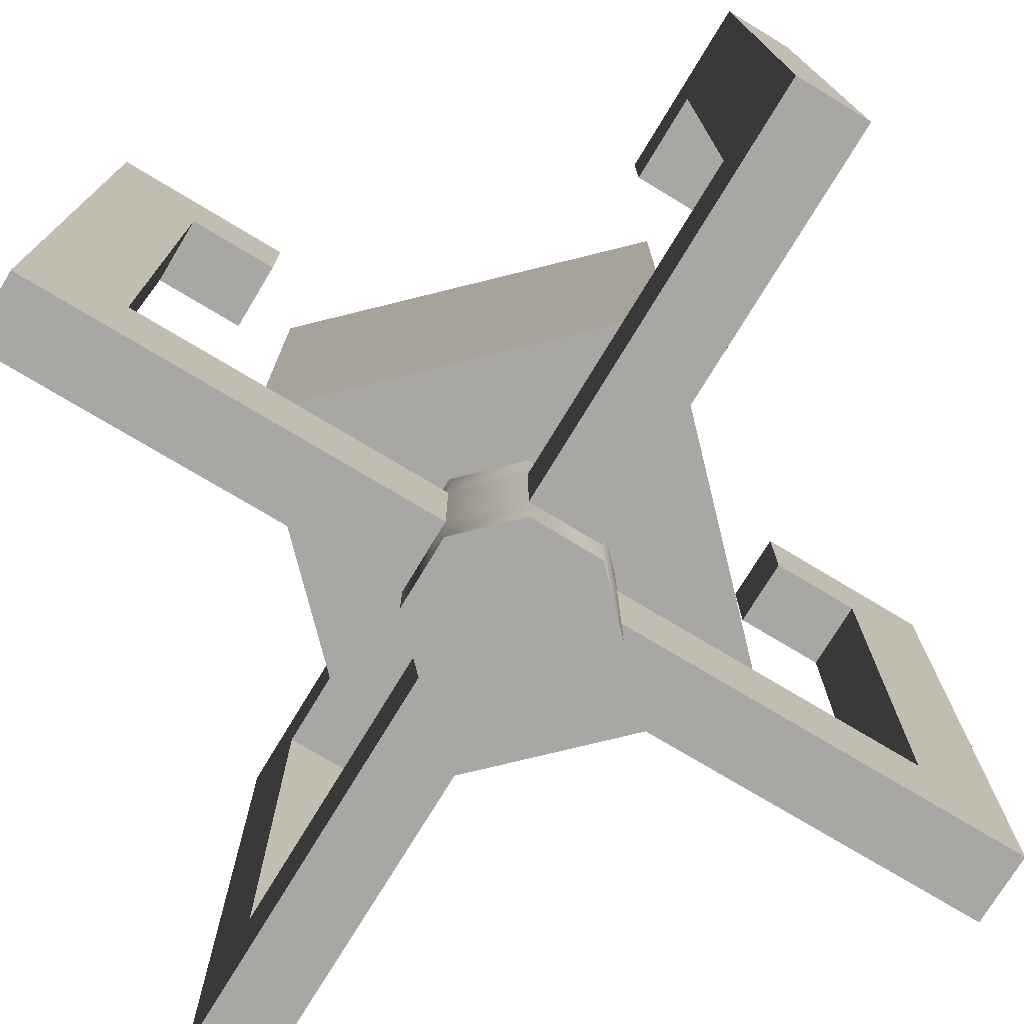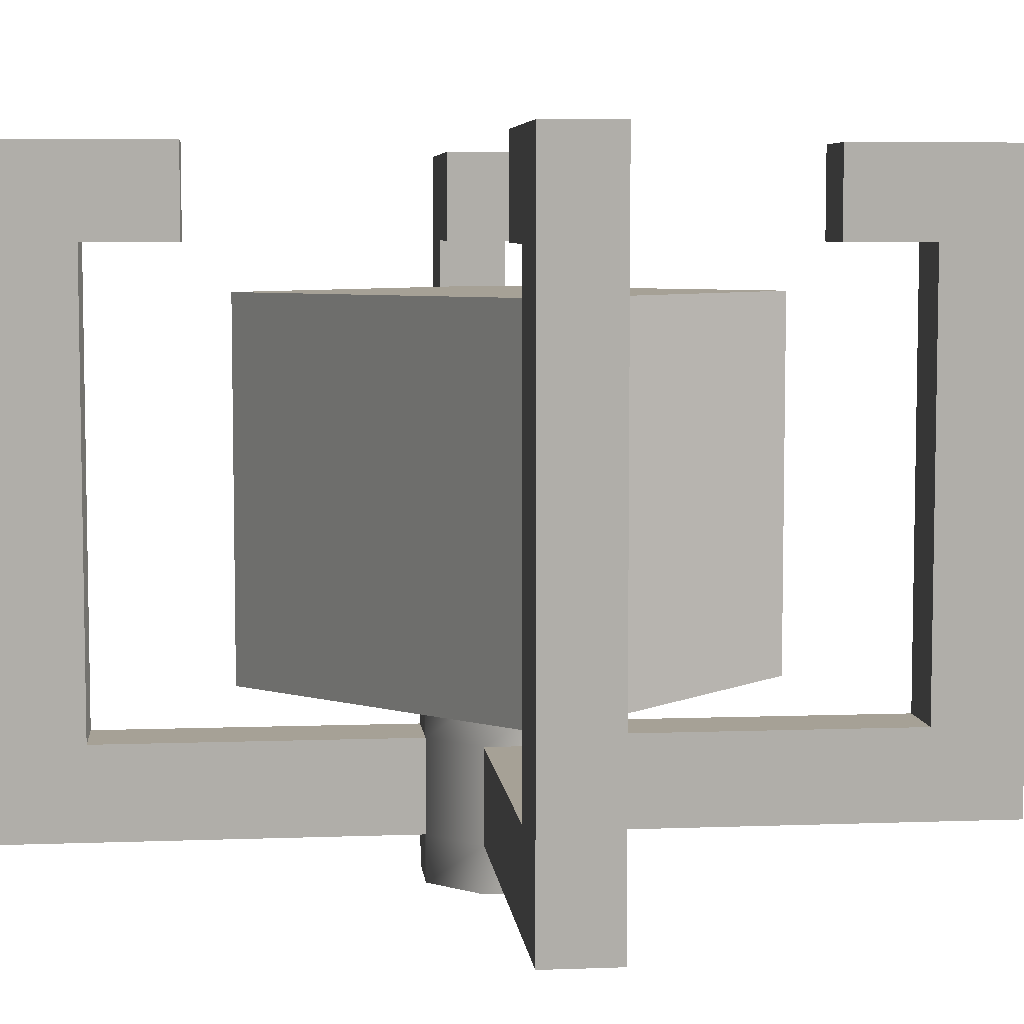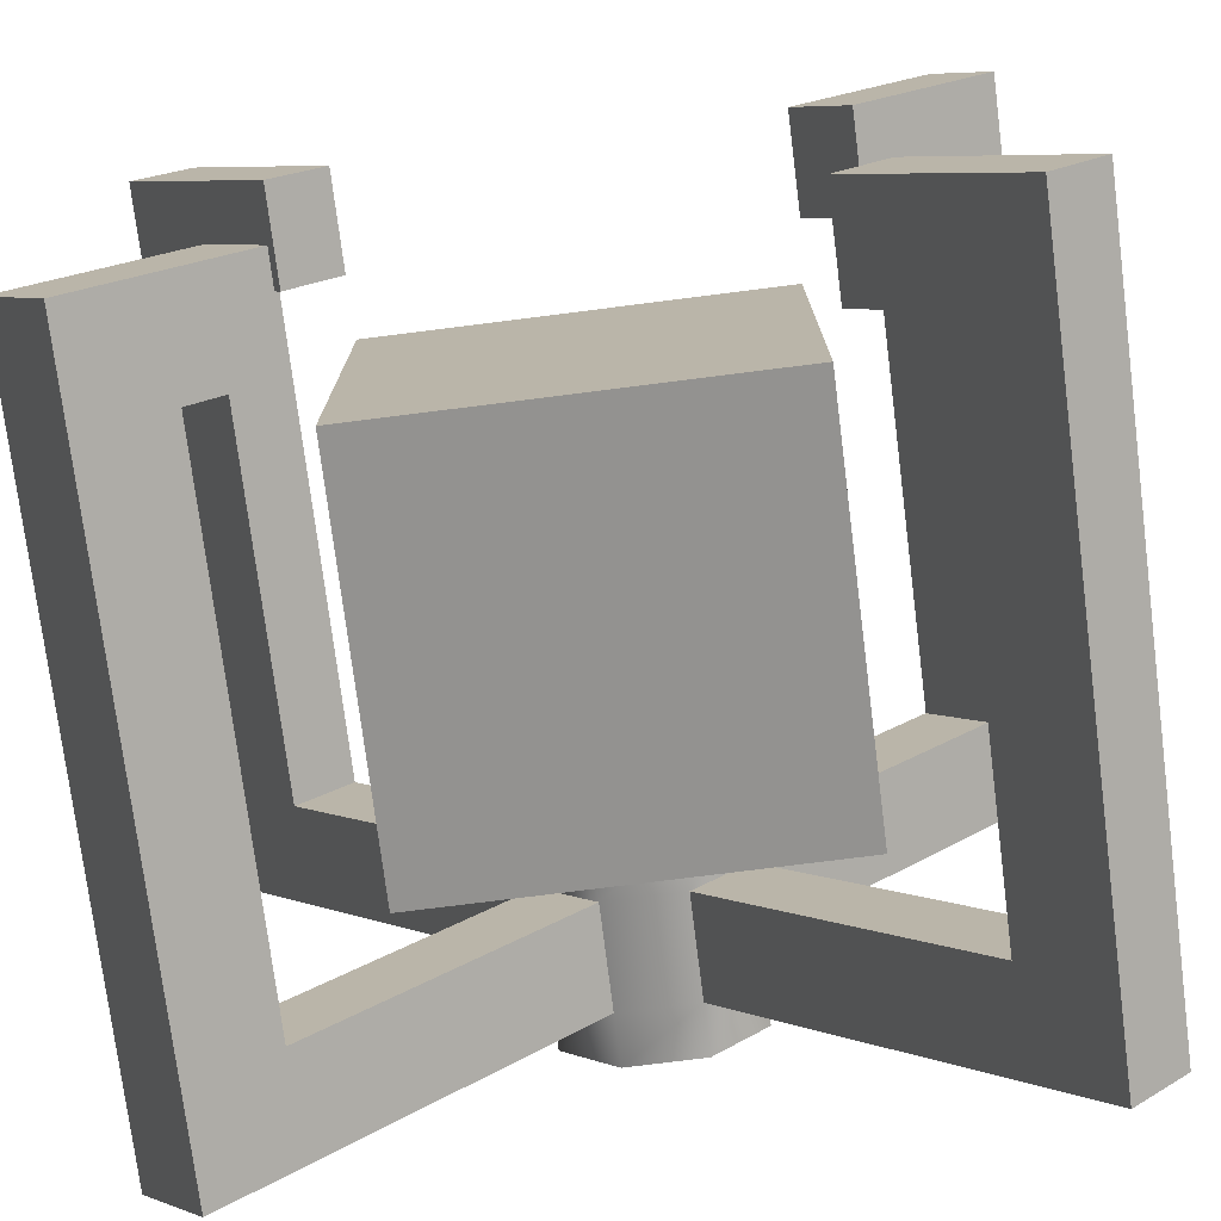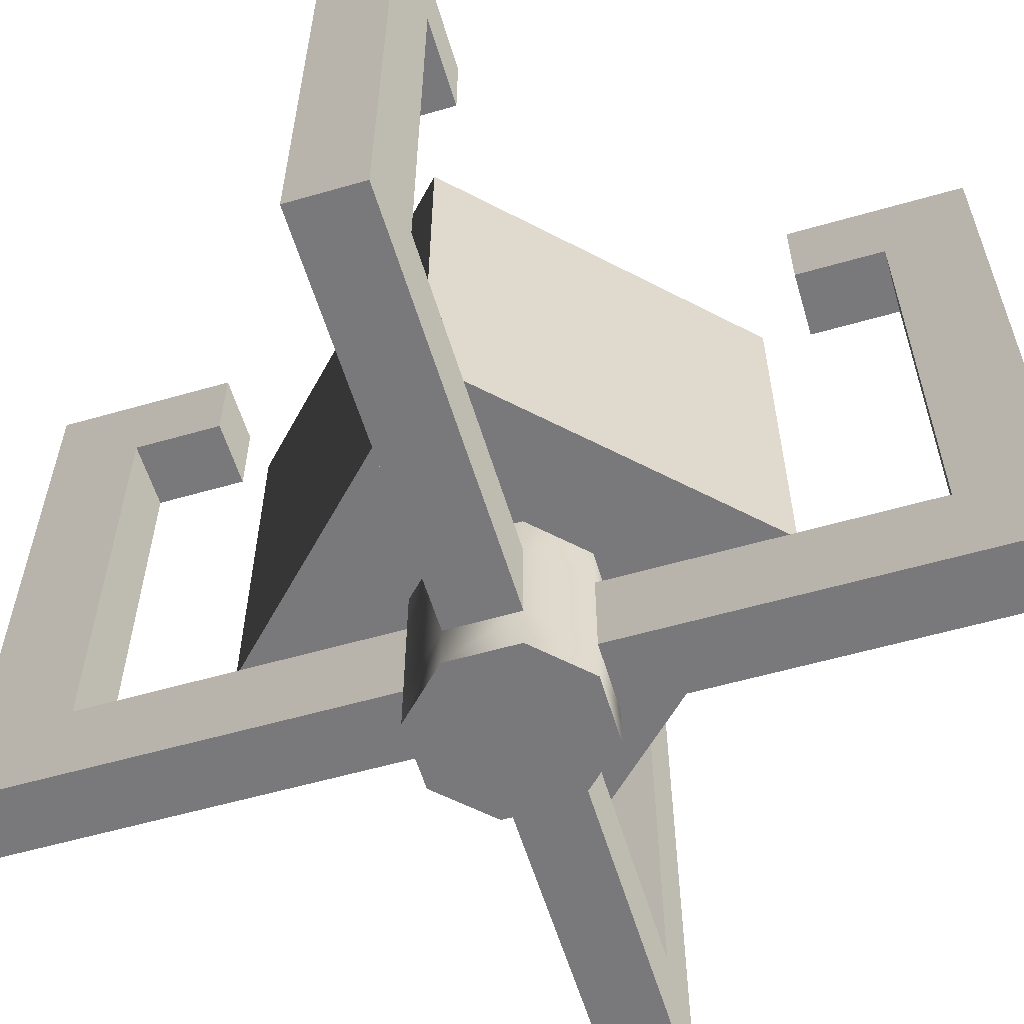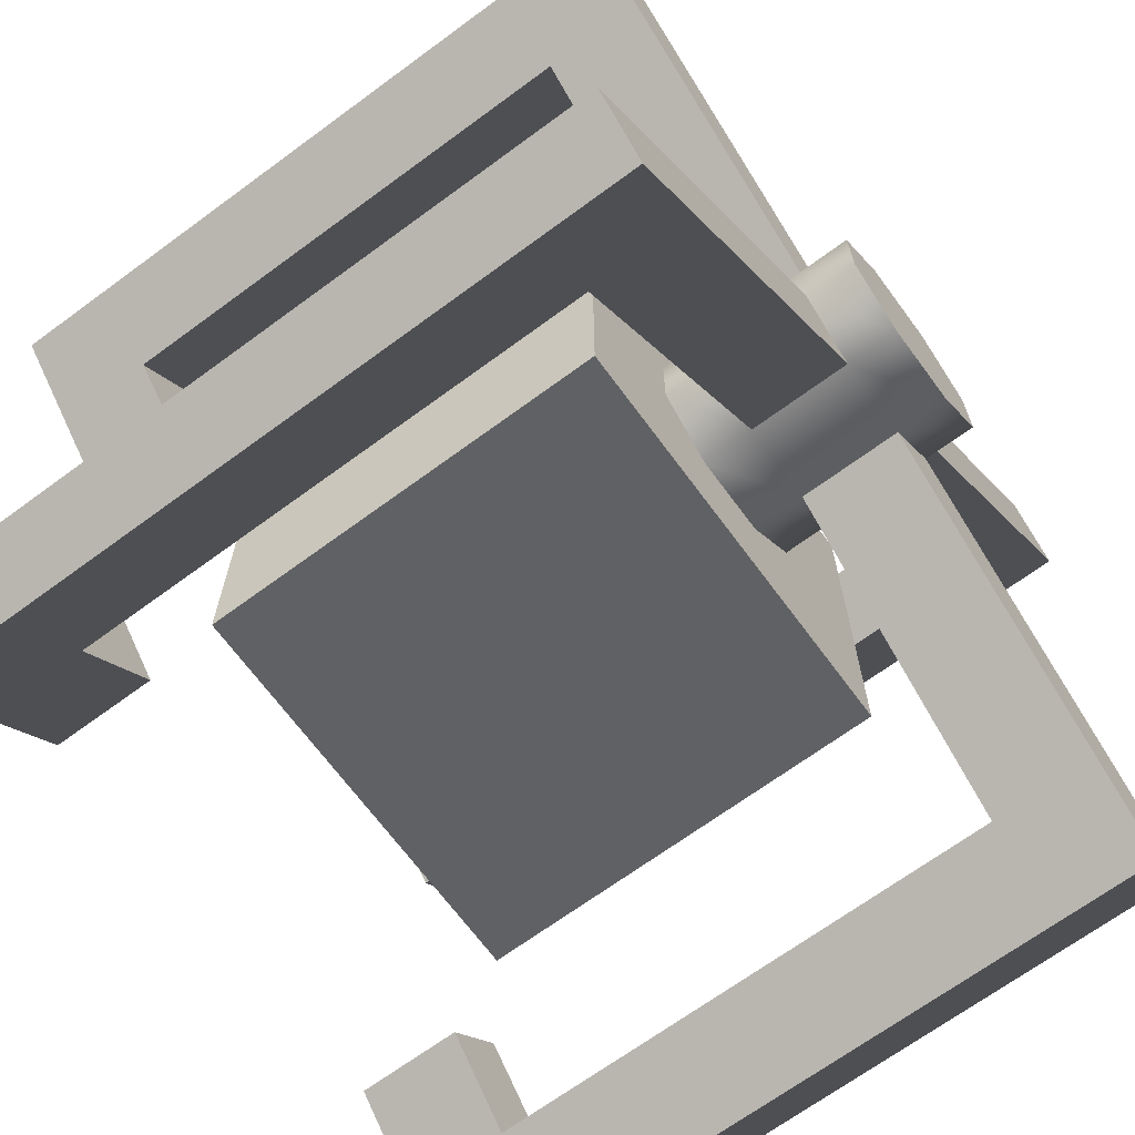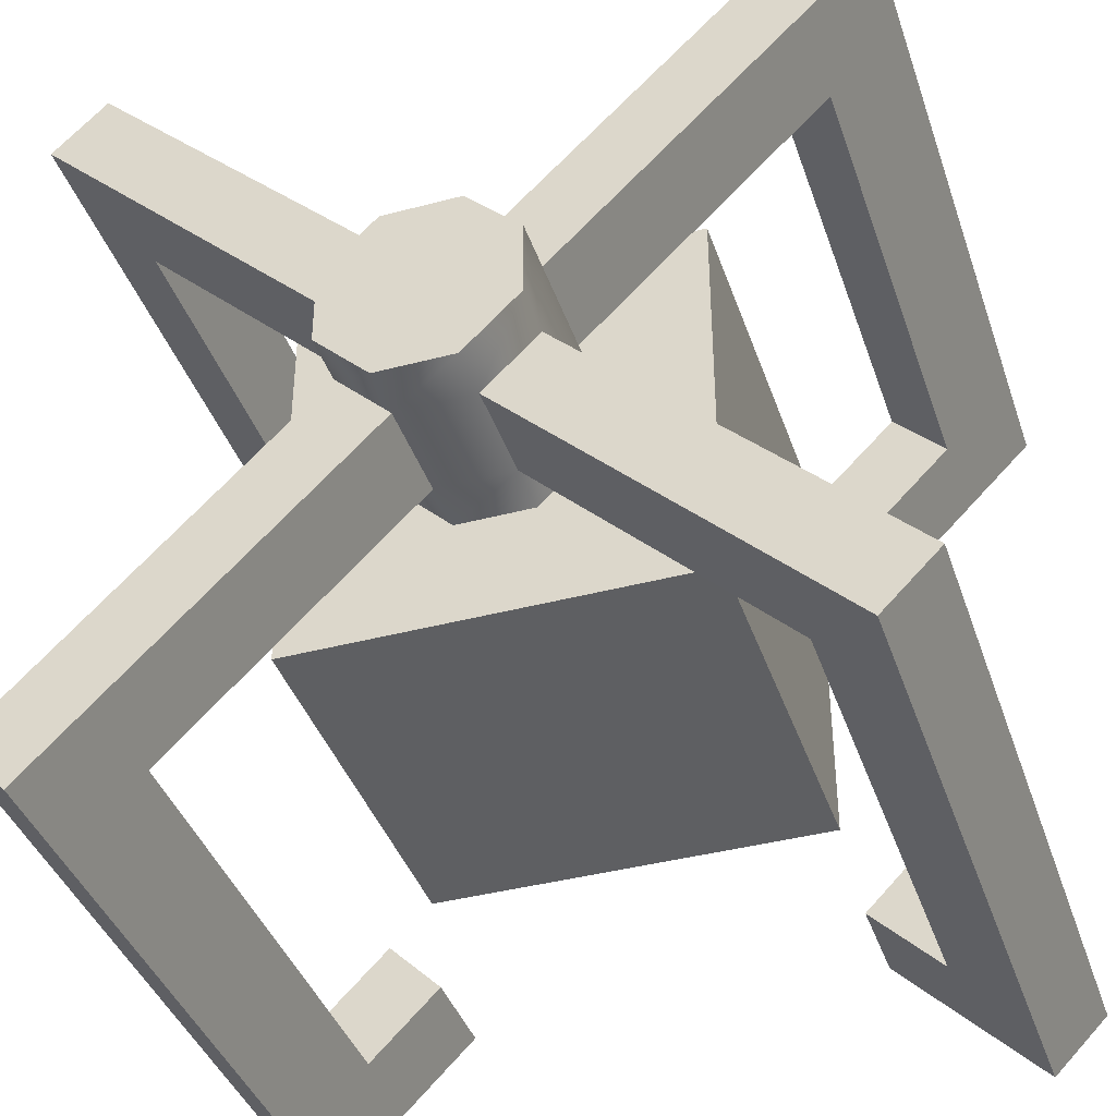
<metadata>
{"format":"obj","ext":"obj","renderer":"f3d","projection":"perspective","resolution":1024,"background":"white","views":[{"elev":-74.6,"azim":103.9,"up":"+Z"},{"elev":6.2,"azim":-141.2,"up":"+Z"},{"elev":-75.5,"azim":7.2,"up":"+Y"},{"elev":-57.9,"azim":-118.4,"up":"+Z"},{"elev":-68.3,"azim":126.4,"up":"+Y"},{"elev":-39.9,"azim":-161.9,"up":"+Y"}]}
</metadata>
<code>
v  0.1155 0.0478 0
v  0.0478 0.1155 0
v  0.0478 0.1155 0.0625
v  0.1155 0.0478 0.0625
v  -0.0478 0.1155 0
v  -0.0478 0.1155 0.0625
v  -0.1155 0.0478 0
v  -0.1155 0.0478 0.0625
v  -0.1155 -0.0478 0
v  -0.1155 -0.0478 0.0625
v  -0.0478 -0.1155 0
v  -0.0478 -0.1155 0.0625
v  0.0478 -0.1155 0
v  0.0478 -0.1155 0.0625
v  0.1155 -0.0478 0
v  0.1155 -0.0478 0.0625
v  0.5044 0.4367 0.0625
v  0.4367 0.5044 0.0625
v  0.4367 0.5044 0.1875
v  0.5044 0.4367 0.1875
v  -0.0478 0.1155 0.1875
v  0.0478 0.1155 0.1875
v  -0.4367 0.5044 0.0625
v  -0.5044 0.4367 0.0625
v  -0.5044 0.4367 0.1875
v  -0.4367 0.5044 0.1875
v  -0.1155 -0.0478 0.1875
v  -0.1155 0.0478 0.1875
v  -0.5044 -0.4367 0.0625
v  -0.4367 -0.5044 0.0625
v  -0.4367 -0.5044 0.1875
v  -0.5044 -0.4367 0.1875
v  0.0478 -0.1155 0.1875
v  -0.0478 -0.1155 0.1875
v  0.4367 -0.5044 0.0625
v  0.5044 -0.4367 0.0625
v  0.5044 -0.4367 0.1875
v  0.4367 -0.5044 0.1875
v  0.1155 0.0478 0.1875
v  0.1155 -0.0478 0.1875
v  0.0478 0.1155 0.25
v  0.1155 0.0478 0.25
v  -0.0478 0.1155 0.25
v  -0.1155 0.0478 0.25
v  -0.1155 -0.0478 0.25
v  -0.0478 -0.1155 0.25
v  0.0478 -0.1155 0.25
v  0.1155 -0.0478 0.25
v  0.348 0.4157 0.0625
v  0.4157 0.348 0.0625
v  0.348 0.4157 0.1875
v  0.4157 0.348 0.1875
v  -0.4157 0.348 0.0625
v  -0.348 0.4157 0.0625
v  -0.4157 0.348 0.1875
v  -0.348 0.4157 0.1875
v  -0.348 -0.4157 0.0625
v  -0.4157 -0.348 0.0625
v  -0.348 -0.4157 0.1875
v  -0.4157 -0.348 0.1875
v  0.4157 -0.348 0.0625
v  0.348 -0.4157 0.0625
v  0.4157 -0.348 0.1875
v  0.348 -0.4157 0.1875
v  0.348 0.4157 0.9375
v  0.4157 0.348 0.9375
v  0.5044 0.4367 0.9375
v  0.4367 0.5044 0.9375
v  -0.4157 0.348 0.9375
v  -0.348 0.4157 0.9375
v  -0.4367 0.5044 0.9375
v  -0.5044 0.4367 0.9375
v  -0.348 -0.4157 0.9375
v  -0.4157 -0.348 0.9375
v  -0.5044 -0.4367 0.9375
v  -0.4367 -0.5044 0.9375
v  0.4157 -0.348 0.9375
v  0.348 -0.4157 0.9375
v  0.4367 -0.5044 0.9375
v  0.5044 -0.4367 0.9375
v  0.4157 0.348 0.8125
v  0.348 0.4157 0.8125
v  0.5044 0.4367 0.8125
v  0.4367 0.5044 0.8125
v  -0.348 0.4157 0.8125
v  -0.4157 0.348 0.8125
v  -0.4367 0.5044 0.8125
v  -0.5044 0.4367 0.8125
v  -0.4157 -0.348 0.8125
v  -0.348 -0.4157 0.8125
v  -0.5044 -0.4367 0.8125
v  -0.4367 -0.5044 0.8125
v  0.348 -0.4157 0.8125
v  0.4157 -0.348 0.8125
v  0.4367 -0.5044 0.8125
v  0.5044 -0.4367 0.8125
v  0.2596 0.3273 0.8125
v  0.3273 0.2596 0.8125
v  0.3273 0.2596 0.9375
v  0.2596 0.3273 0.9375
v  -0.3273 0.2596 0.8125
v  -0.2596 0.3273 0.8125
v  -0.2596 0.3273 0.9375
v  -0.3273 0.2596 0.9375
v  -0.2596 -0.3273 0.8125
v  -0.3273 -0.2596 0.8125
v  -0.3273 -0.2596 0.9375
v  -0.2596 -0.3273 0.9375
v  0.3273 -0.2596 0.8125
v  0.2596 -0.3273 0.8125
v  0.2596 -0.3273 0.9375
v  0.3273 -0.2596 0.9375
v  -0.25 -0.25 0.75
v  0.25 -0.25 0.75
v  0.25 0.25 0.75
v  -0.25 0.25 0.75
v  -0.25 -0.25 0.25
v  0.25 -0.25 0.25
v  0.25 0.25 0.25
v  -0.25 0.25 0.25
g Cylinder001
f 1 2 3
f 3 4 1
f 2 5 6
f 6 3 2
f 5 7 8
f 8 6 5
f 7 9 10
f 10 8 7
f 9 11 12
f 12 10 9
f 11 13 14
f 14 12 11
f 13 15 16
f 16 14 13
f 15 1 4
f 4 16 15
f 17 18 19
f 19 20 17
f 3 6 21
f 21 22 3
f 23 24 25
f 25 26 23
f 8 10 27
f 27 28 8
f 29 30 31
f 31 32 29
f 12 14 33
f 33 34 12
f 35 36 37
f 37 38 35
f 16 4 39
f 39 40 16
f 39 22 41
f 41 42 39
f 22 21 43
f 43 41 22
f 21 28 44
f 44 43 21
f 28 27 45
f 45 44 28
f 27 34 46
f 46 45 27
f 34 33 47
f 47 46 34
f 33 40 48
f 48 47 33
f 40 39 42
f 42 48 40
f 13 11 9
f 9 7 5
f 5 2 1
f 9 5 1
f 13 9 1
f 15 13 1
f 4 3 49
f 49 50 4
f 3 22 51
f 51 49 3
f 22 39 52
f 52 51 22
f 39 4 50
f 50 52 39
f 6 8 53
f 53 54 6
f 8 28 55
f 55 53 8
f 28 21 56
f 56 55 28
f 21 6 54
f 54 56 21
f 10 12 57
f 57 58 10
f 12 34 59
f 59 57 12
f 34 27 60
f 60 59 34
f 27 10 58
f 58 60 27
f 14 16 61
f 61 62 14
f 16 40 63
f 63 61 16
f 40 33 64
f 64 63 40
f 33 14 62
f 62 64 33
f 50 49 18
f 18 17 50
f 49 51 19
f 19 18 49
f 65 66 67
f 67 68 65
f 52 50 17
f 17 20 52
f 54 53 24
f 24 23 54
f 53 55 25
f 25 24 53
f 69 70 71
f 71 72 69
f 56 54 23
f 23 26 56
f 58 57 30
f 30 29 58
f 57 59 31
f 31 30 57
f 73 74 75
f 75 76 73
f 60 58 29
f 29 32 60
f 62 61 36
f 36 35 62
f 61 63 37
f 37 36 61
f 77 78 79
f 79 80 77
f 64 62 35
f 35 38 64
f 51 52 81
f 81 82 51
f 52 20 83
f 83 81 52
f 20 19 84
f 84 83 20
f 19 51 82
f 82 84 19
f 55 56 85
f 85 86 55
f 56 26 87
f 87 85 56
f 26 25 88
f 88 87 26
f 25 55 86
f 86 88 25
f 59 60 89
f 89 90 59
f 60 32 91
f 91 89 60
f 32 31 92
f 92 91 32
f 31 59 90
f 90 92 31
f 63 64 93
f 93 94 63
f 64 38 95
f 95 93 64
f 38 37 96
f 96 95 38
f 37 63 94
f 94 96 37
f 97 98 99
f 99 100 97
f 81 83 67
f 67 66 81
f 83 84 68
f 68 67 83
f 84 82 65
f 65 68 84
f 101 102 103
f 103 104 101
f 85 87 71
f 71 70 85
f 87 88 72
f 72 71 87
f 88 86 69
f 69 72 88
f 105 106 107
f 107 108 105
f 89 91 75
f 75 74 89
f 91 92 76
f 76 75 91
f 92 90 73
f 73 76 92
f 109 110 111
f 111 112 109
f 93 95 79
f 79 78 93
f 95 96 80
f 80 79 95
f 96 94 77
f 77 80 96
f 82 81 98
f 98 97 82
f 81 66 99
f 99 98 81
f 66 65 100
f 100 99 66
f 65 82 97
f 97 100 65
f 86 85 102
f 102 101 86
f 85 70 103
f 103 102 85
f 70 69 104
f 104 103 70
f 69 86 101
f 101 104 69
f 90 89 106
f 106 105 90
f 89 74 107
f 107 106 89
f 74 73 108
f 108 107 74
f 73 90 105
f 105 108 73
f 94 93 110
f 110 109 94
f 93 78 111
f 111 110 93
f 78 77 112
f 112 111 78
f 77 94 109
f 109 112 77
f 113 114 115
f 115 116 113
f 117 118 114
f 114 113 117
f 118 119 115
f 115 114 118
f 119 120 116
f 116 115 119
f 120 117 113
f 113 116 120
f 47 48 118
f 46 47 118
f 46 118 117
f 45 46 117
f 44 45 117
f 44 117 120
f 43 44 120
f 41 43 120
f 41 120 119
f 42 41 119
f 42 119 118
f 42 118 48

</code>
